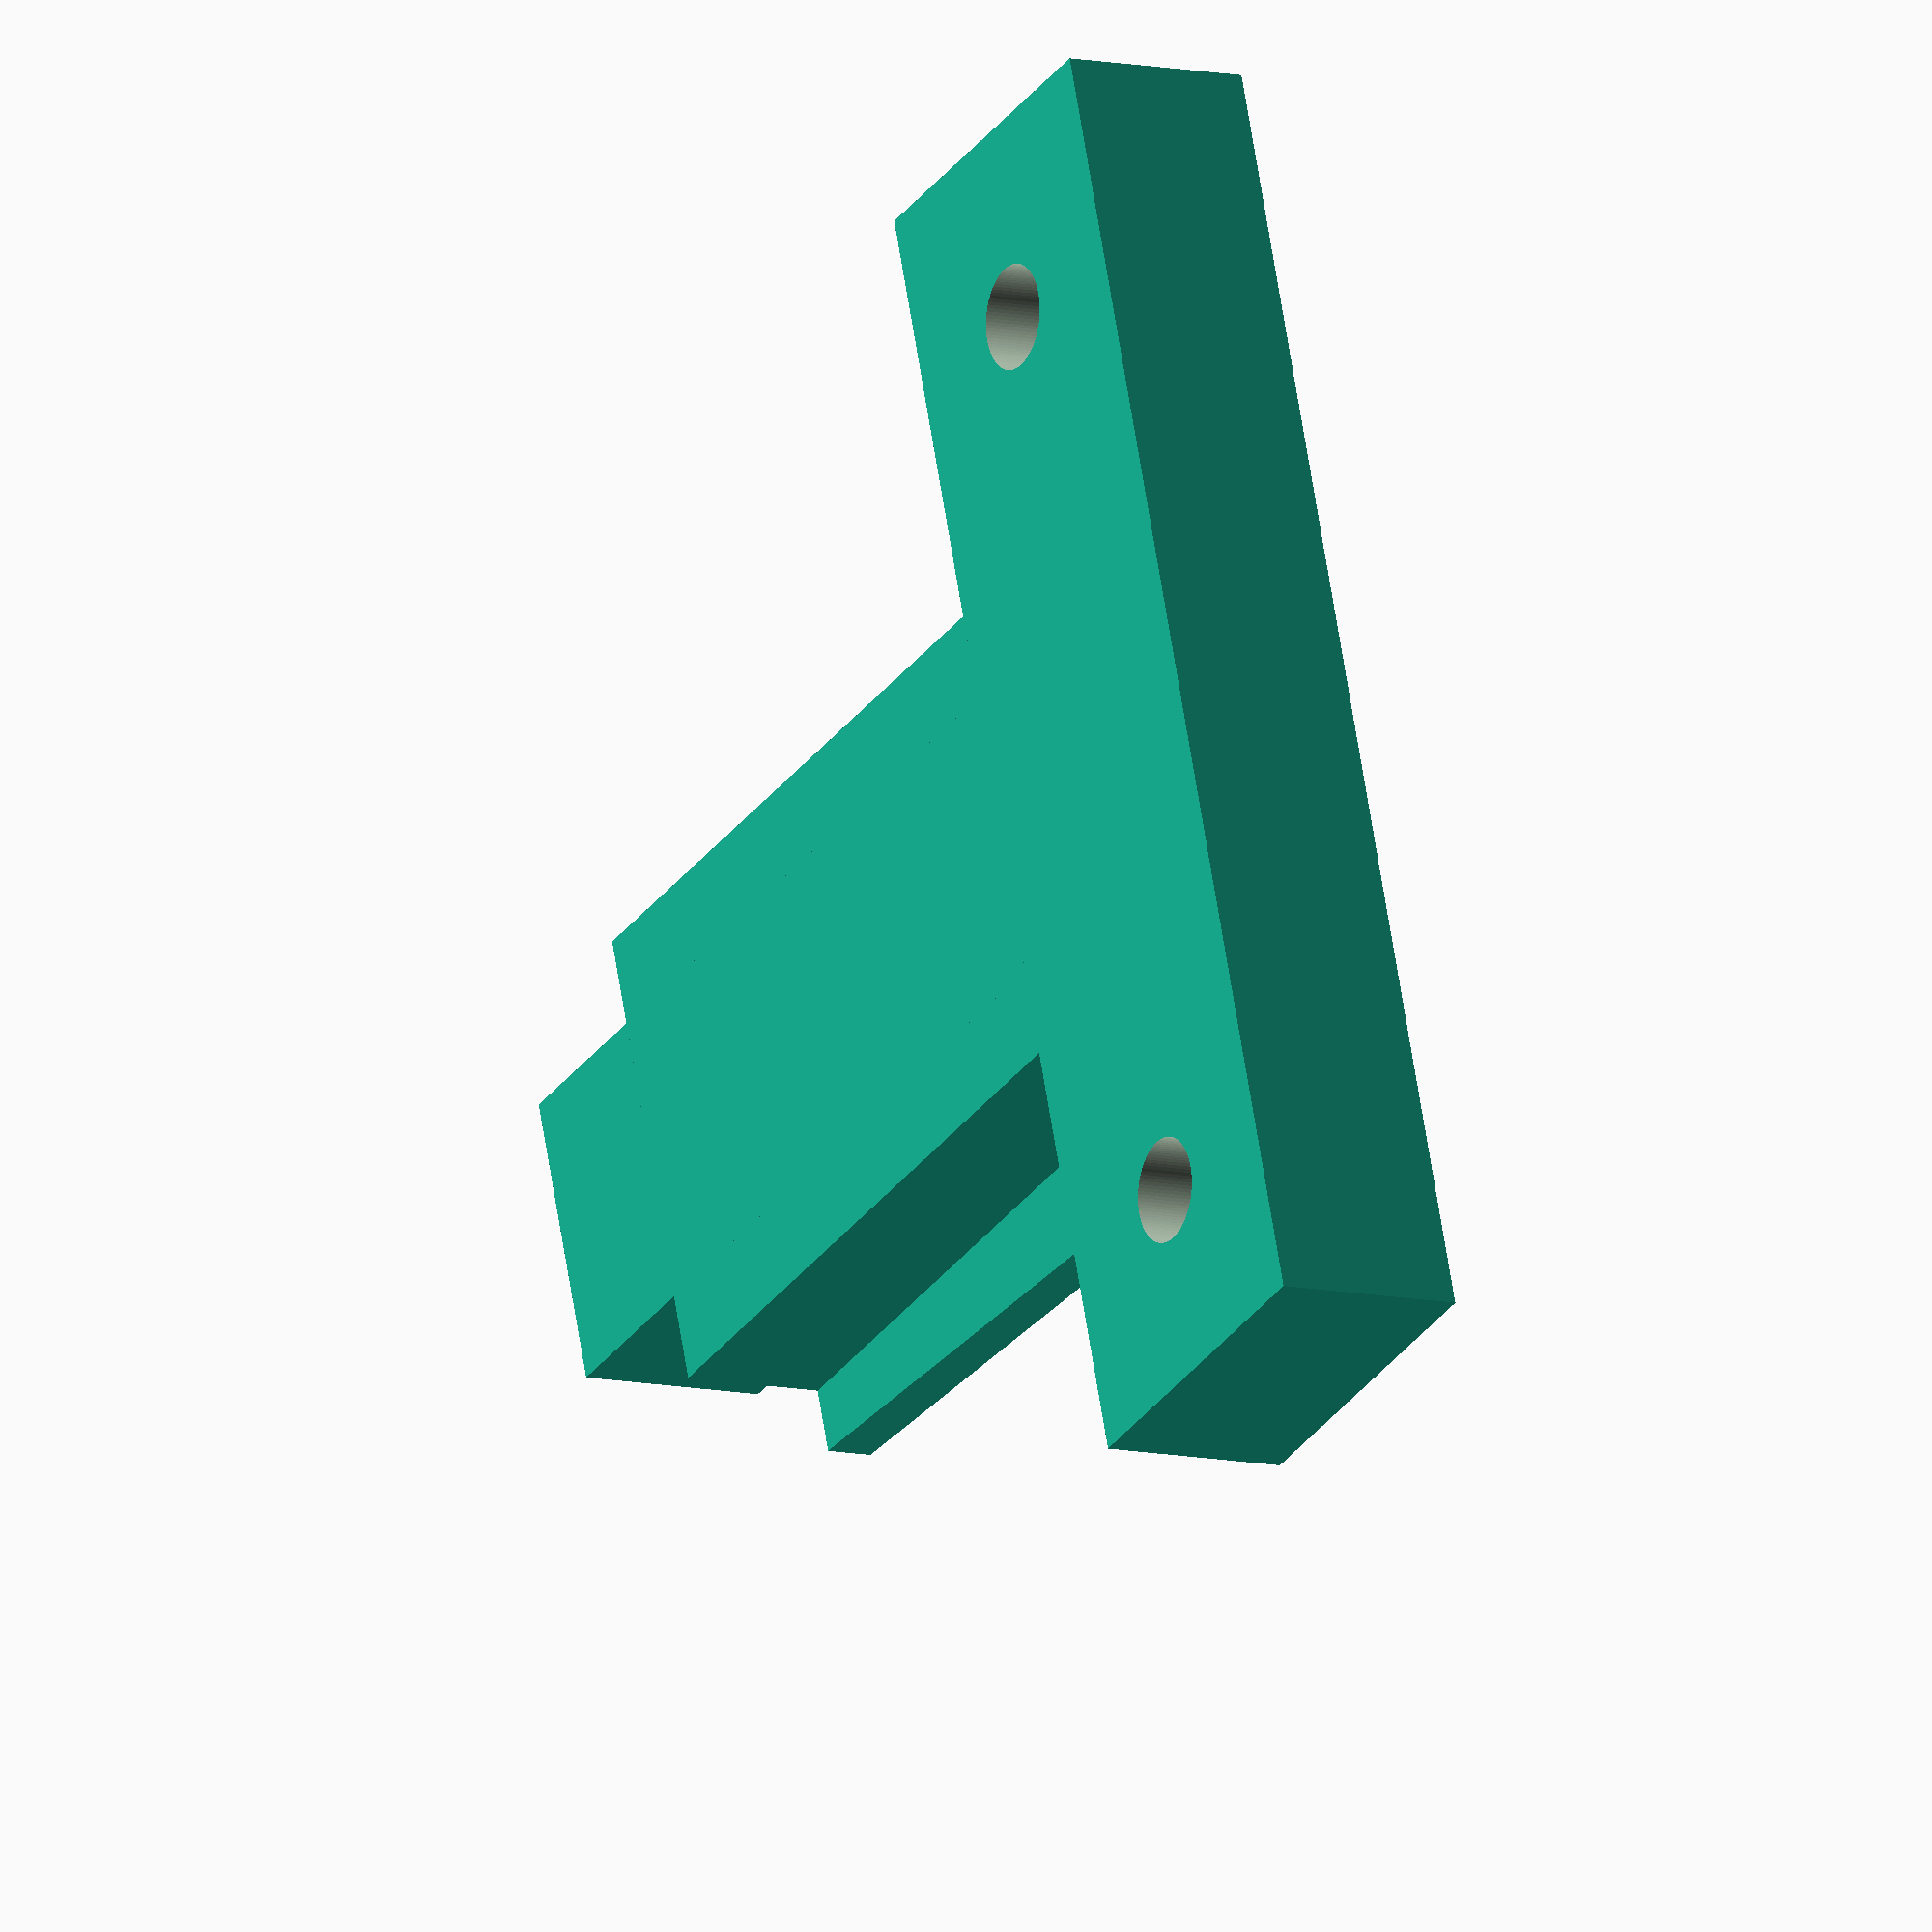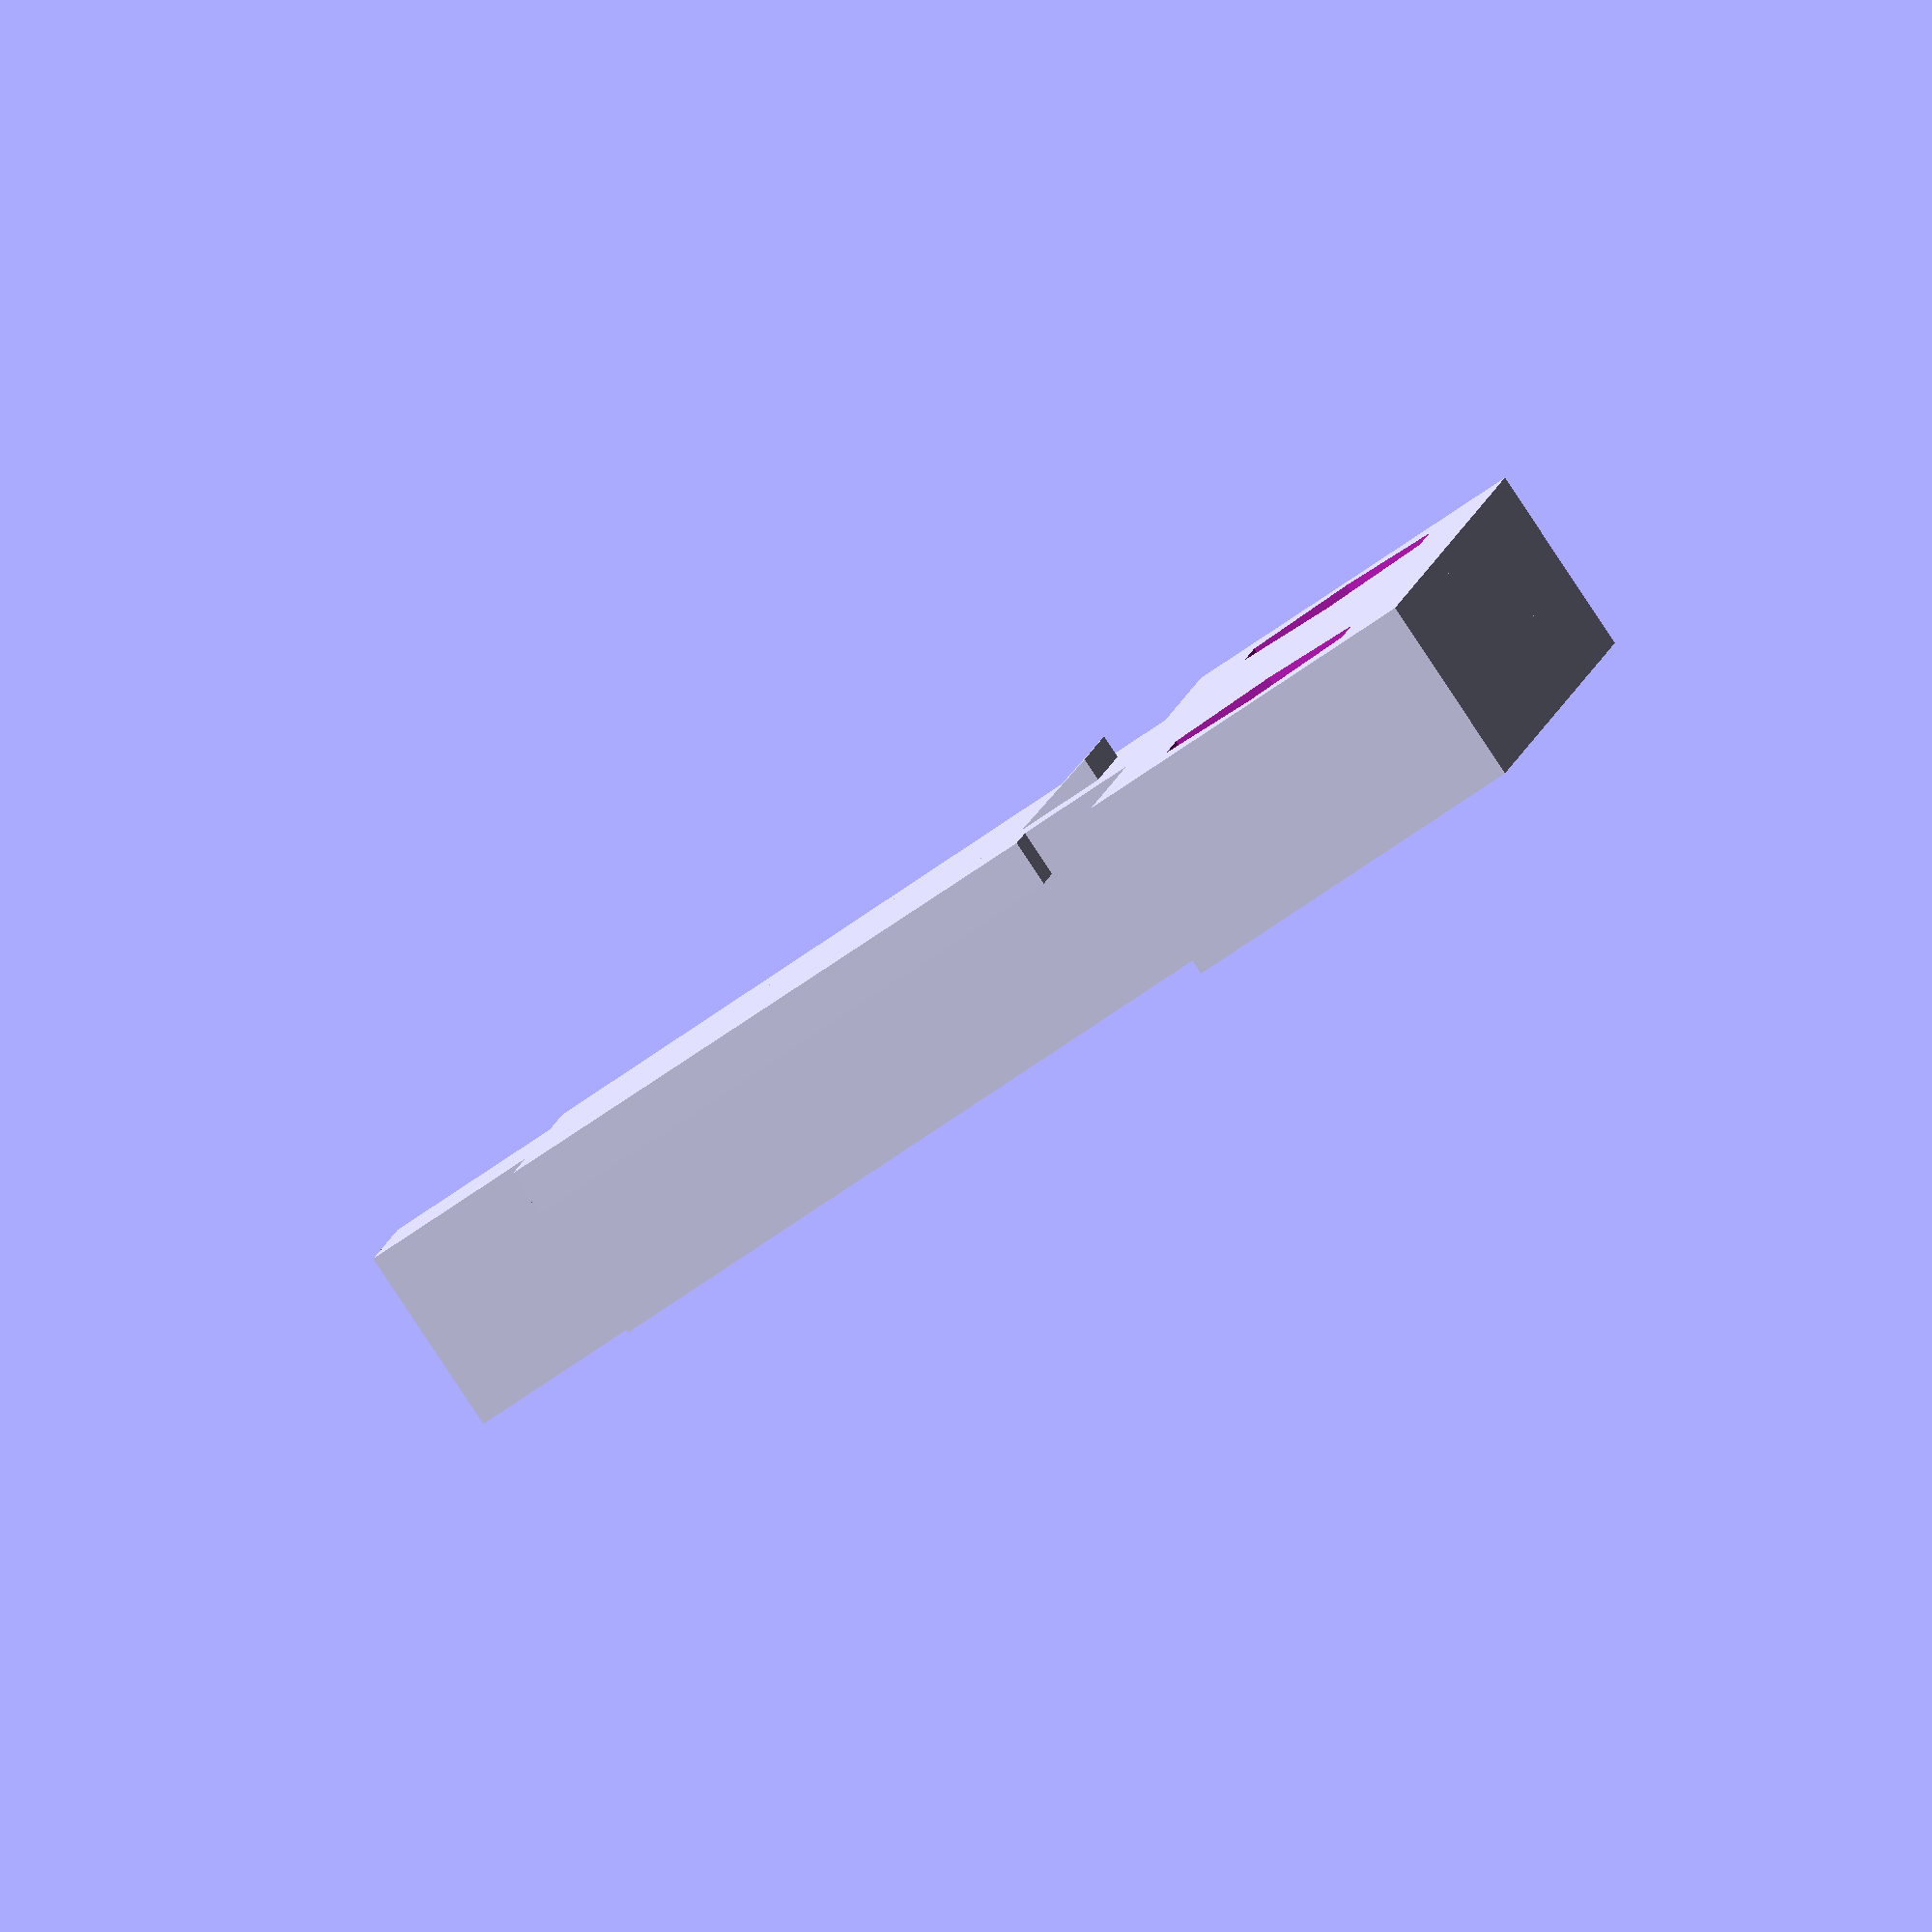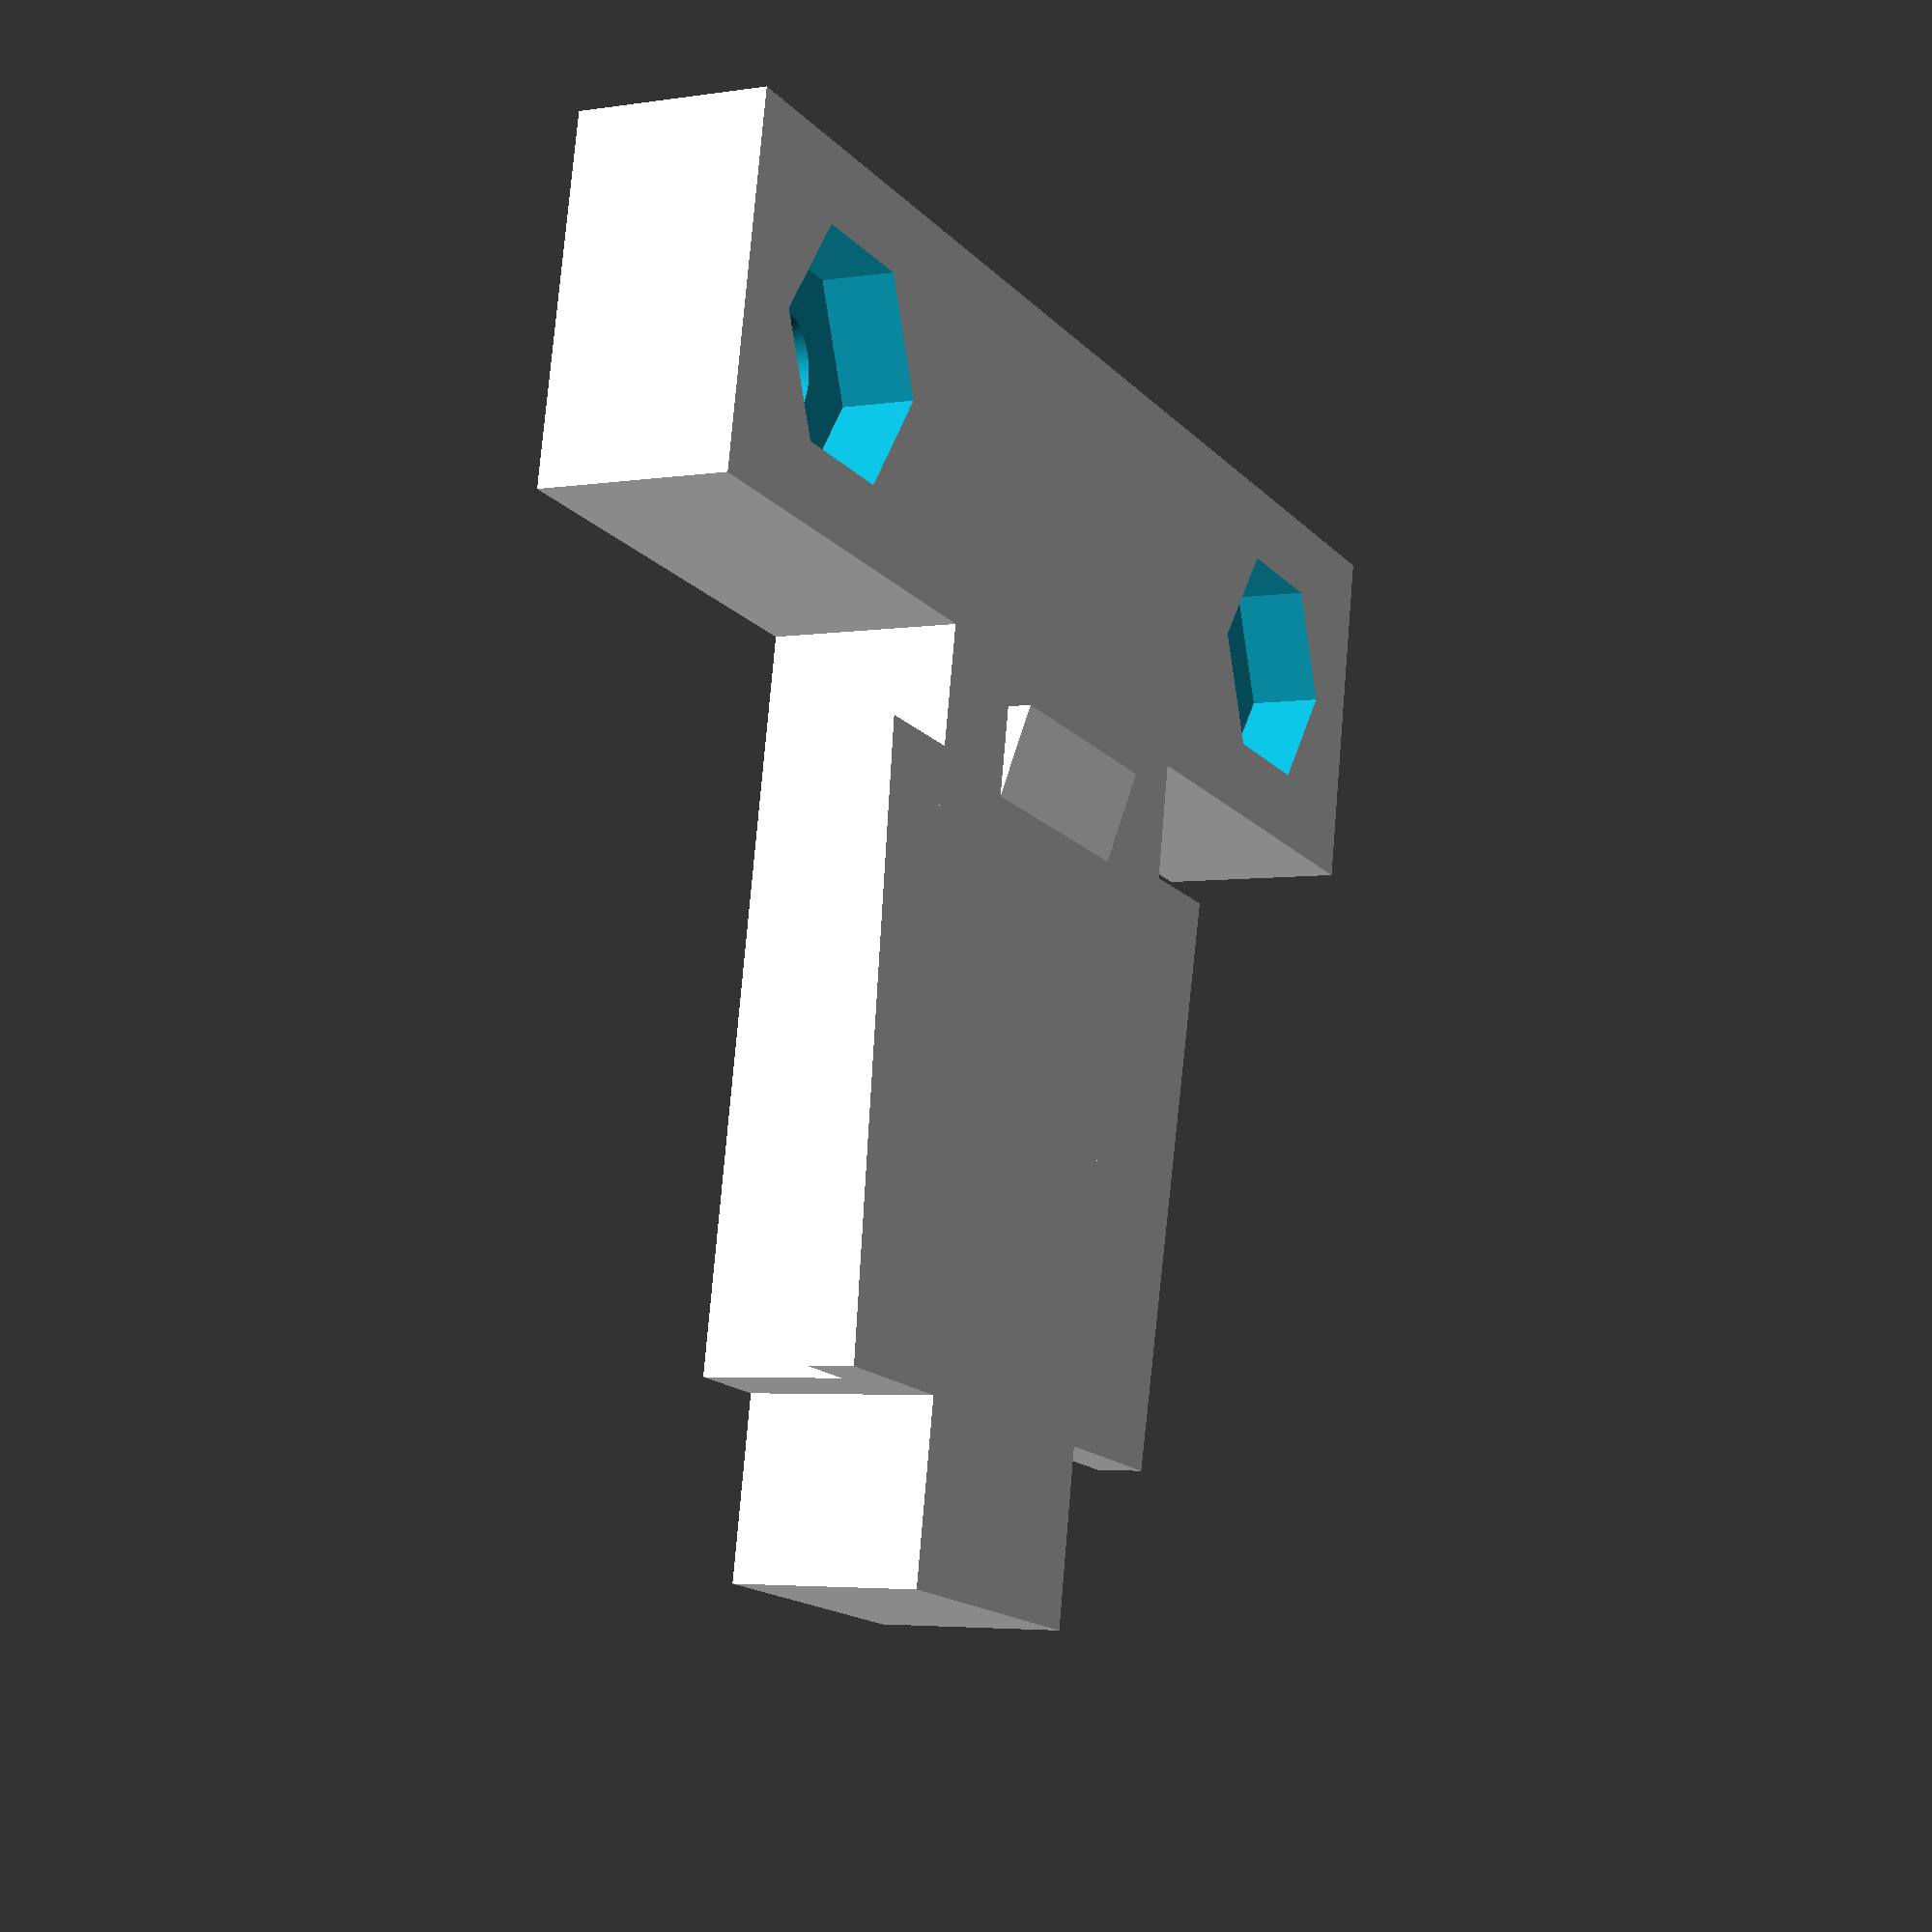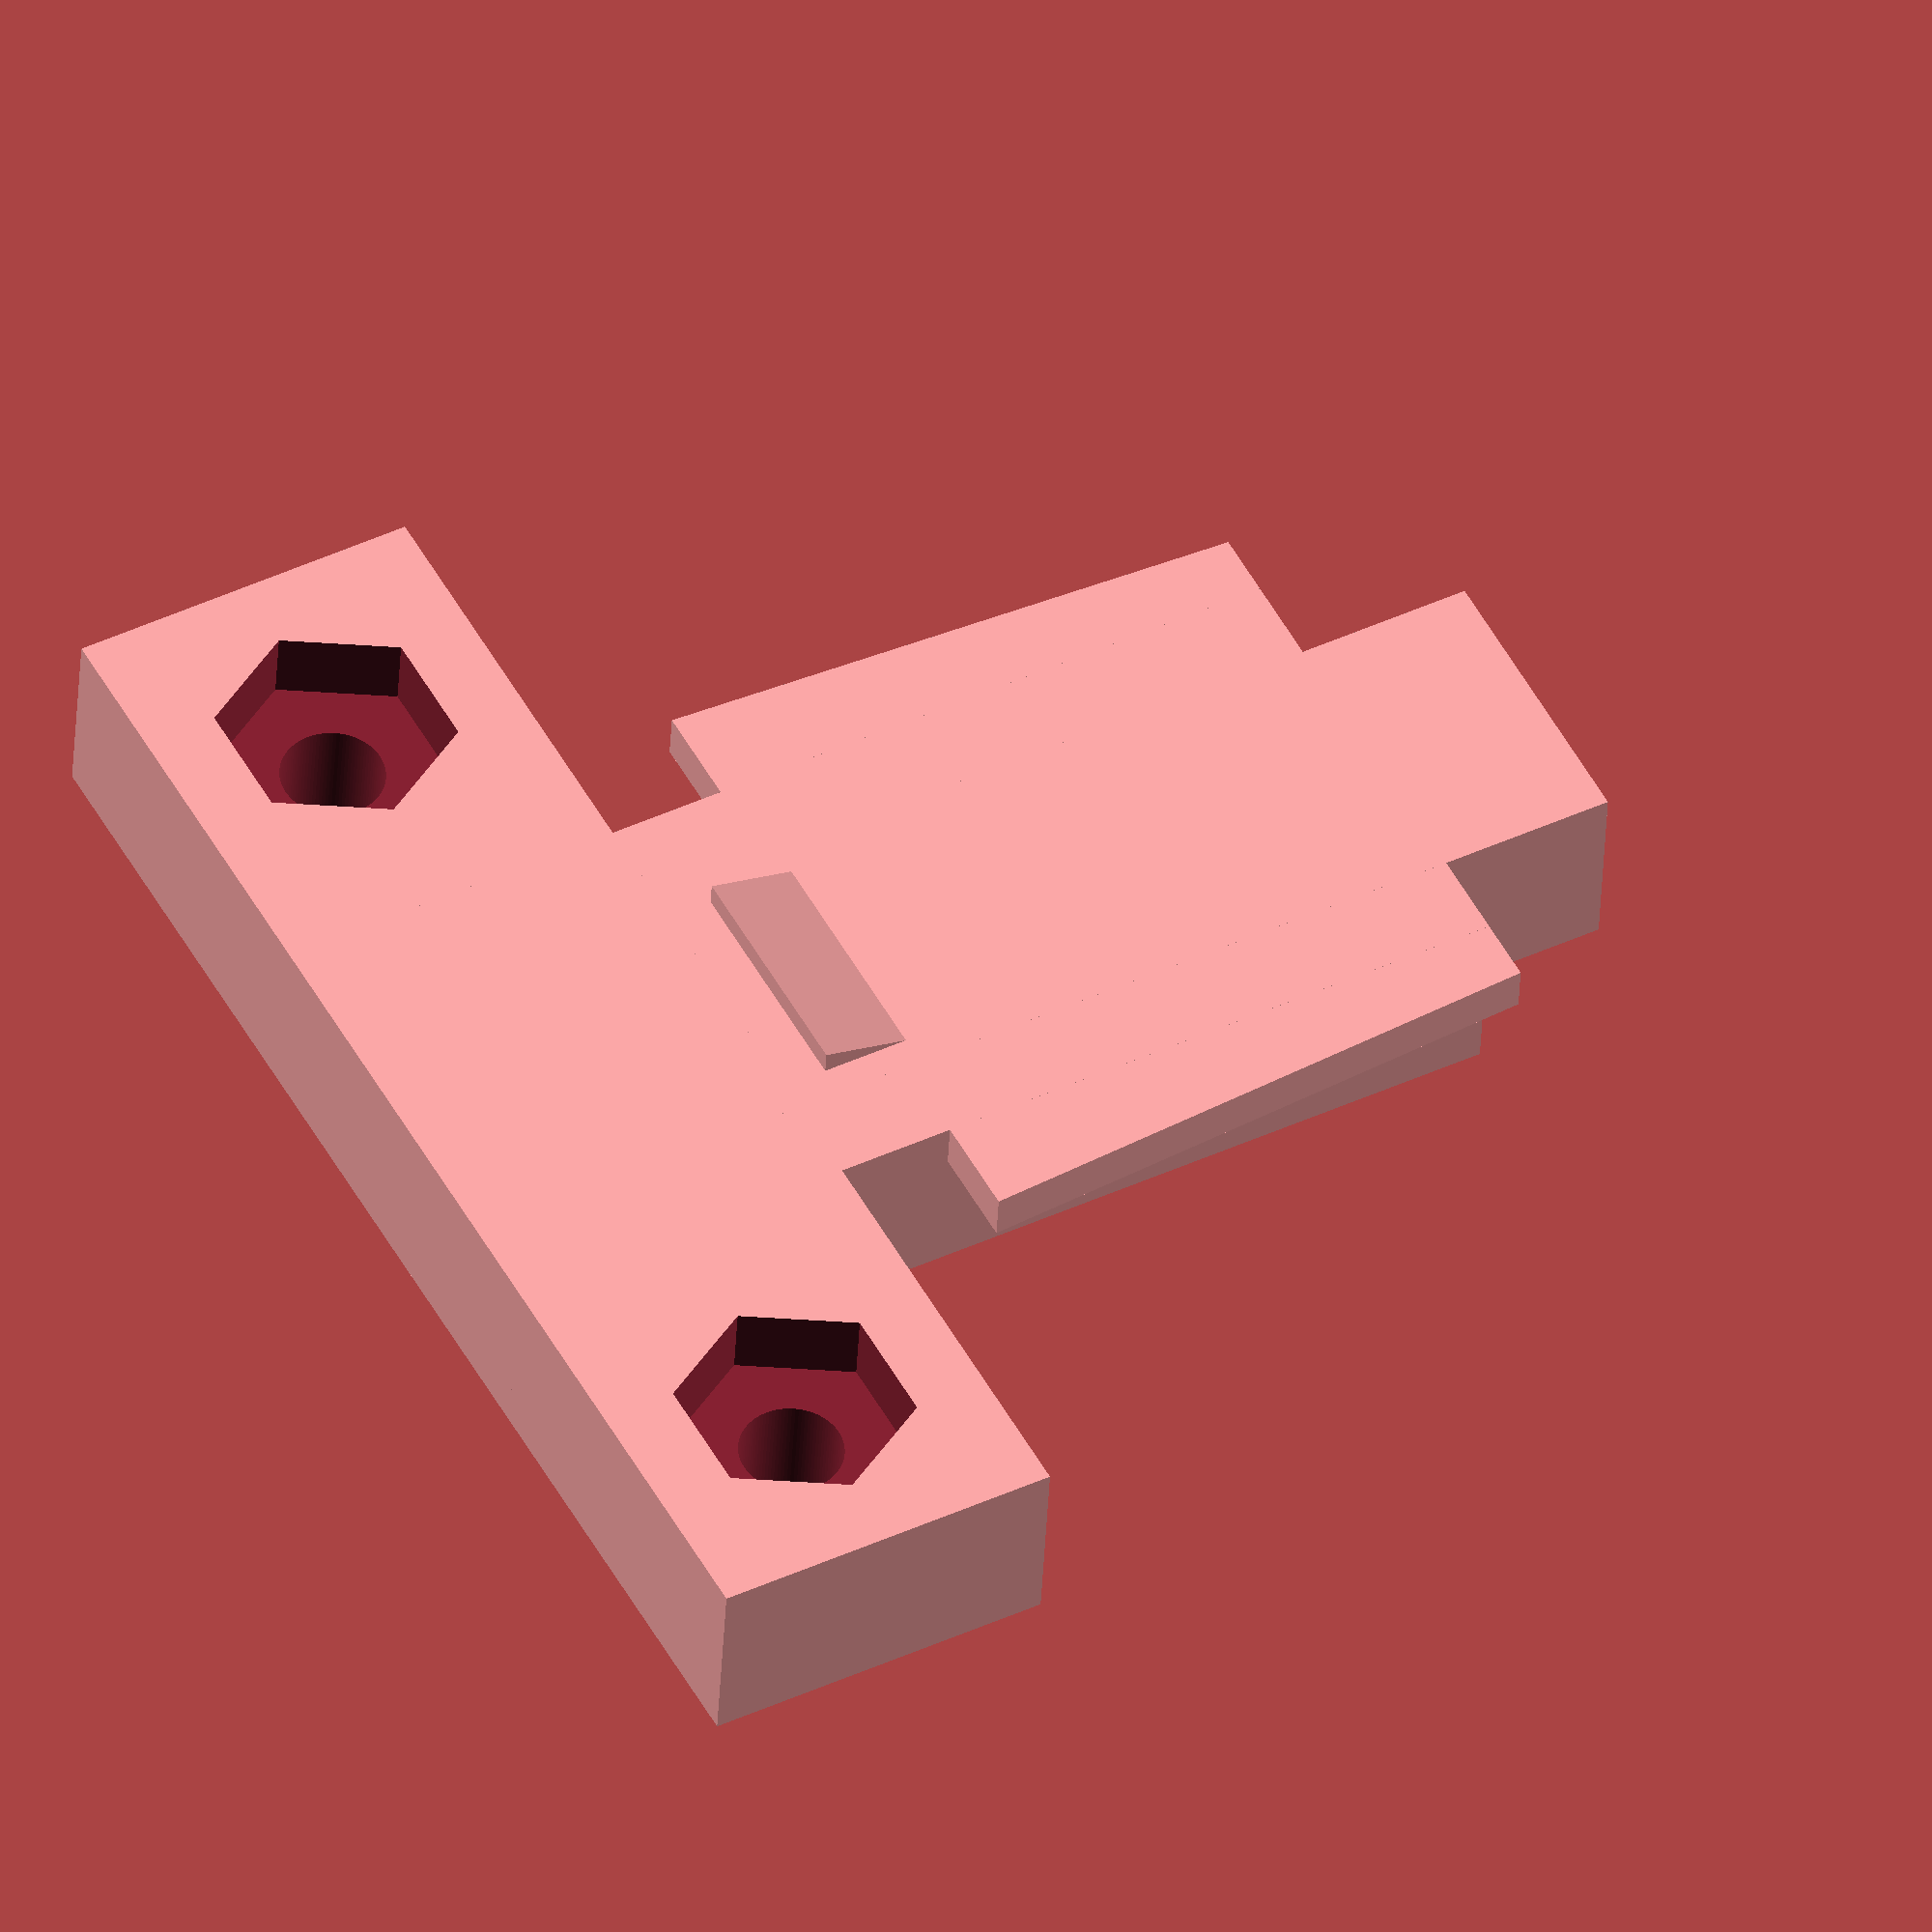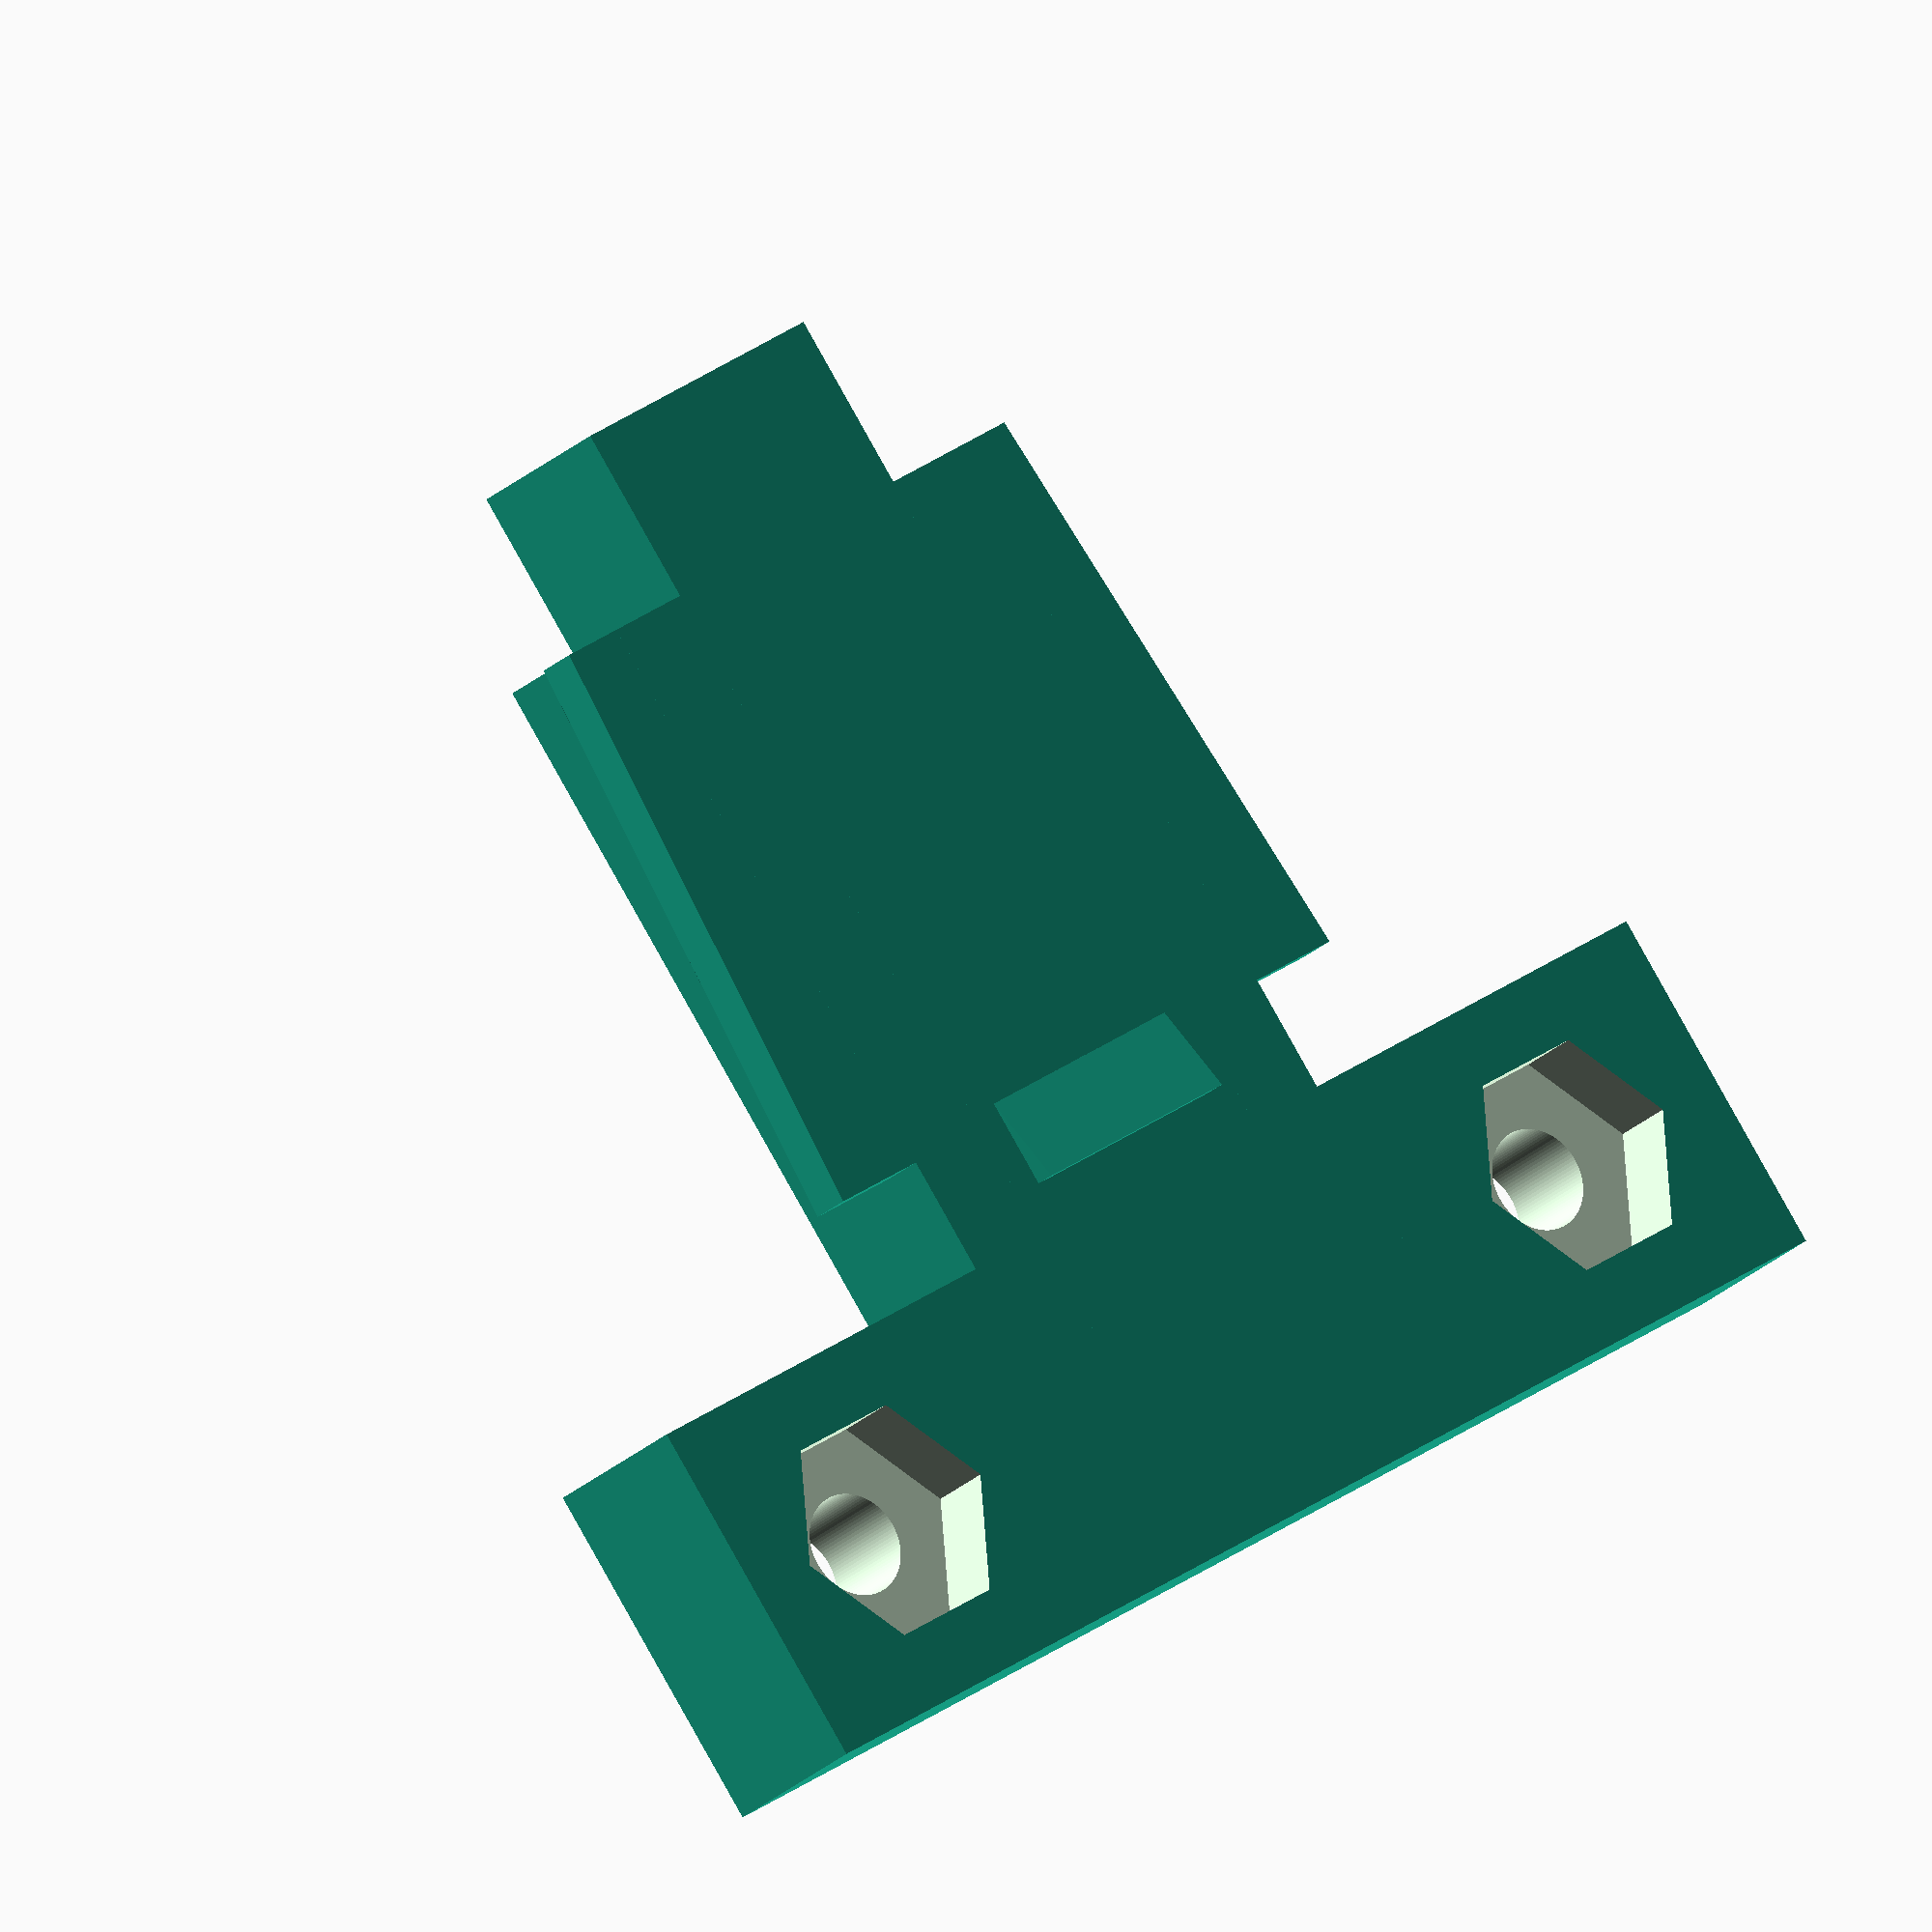
<openscad>
/* OpenSCAD file for my helmet lamp bracket
 * Tom Trebisky  10-12-2022
 */

// We broke the original front bracket
//  (as well as the piece it bolts to)
//  so we need to print a modified version.
new_front = true;

// Front and Back are different
front = true;
// front = false;

/* I make all my measurements in inches.
 * We need to convert to mm so the STL file will be in mm.
 */
mmpi = 25.4;
function mm(x) = x * mmpi;

/* I printed one at 0.085 and it came out .085, but it binds in the slots.
 * So 0.080 is better.
 */
pth = mm ( 0.080 );	// plate thickness

/* The "plate" is the trapezoid piece that fits into the helmet "dovetail"
 */

/* I made my test print and got:
 * height = 1.015
 * base = 1.075
 * top = 1.18
 * So - it is printing oversize by .01 to .025
 */

// base = 1.04;
// top = 1.16;

h = mm ( 1.0 );		// plate height
b = mm ( 1.02 );	// plate base
t = mm ( 1.14 );	// plate top

// Now the latch
ll = mm ( 1.125 );	// latch location
lw = mm ( 0.40 );	// latch width
lh = mm ( 0.04 );	// latch height
lb = mm ( 0.150 );	// latch base

// box1 - main body, sticks out top
bw = mm ( 0.80 );	// box width
bt = mm ( 0.325 );	// box thickness
bl = mm ( front ? 1.8 : 1.7 );	// box length

// box2 - sticks out bottom
b2_extra = mm ( 0.3 );
bw2 = mm ( 0.50 );	// box width
bt2 = mm ( 0.325 );	// box thickness
bl2 = bl + b2_extra;	// box length
by2 = -b2_extra;	// box length

// box3 - front only, bar on top
bw3 = mm ( 1.50 );	// box width
bt3 = mm ( 0.325 );	// box thickness
bl3 = mm ( 0.60 );	// box length
by3 = bl - bl3;

// new_box3 - new front only, bar on top
nbw3 = mm ( 2.25 );	// box width

// front hole spacing
fhs = mm ( 0.86 );

// new front hole spacing
nfhs = mm ( 1.60 );

// Hole dimensions
// hole at .166 was to small.
// hex at 0.39 fit some nuts, but tight
hole_diam = mm ( 0.175 );
hex_diam = mm ( 0.40 );
hex_thick = mm ( 0.125 );

// define the shape of the plate
trap = [
	[-b/2, 0 ],
	[-t/2, h ],
	[t/2, h ],
	[b/2, 0 ]
    ];

module plate () {
    linear_extrude ( pth )
	polygon ( trap );
}

module latch () {

    tri = [
	[0, 0 ],
	[0, lb ],
	[lh, lb ]
    ];

    color ( "red" );
    translate ( [ lw/2, ll-lb, pth ] )
	rotate ( [0, -90, 0 ] )
	    linear_extrude ( lw )
		polygon ( tri );
}

module box1 () {
    translate ( [ -bw/2, 0, pth-bt] )
	cube ( [ bw, bl, bt ] );
}

module box2 () {
    translate ( [ -bw2/2, by2, pth-bt] )
	cube ( [ bw2, bl2, bt2 ] );
}

module box3 () {
    translate ( [ -bw3/2, by3, pth-bt] )
	cube ( [ bw3, bl3, bt3 ] );
}

module nbox3 () {
    translate ( [ -nbw3/2, by3, pth-bt] )
	cube ( [ nbw3, bl3, bt3 ] );
}


module hex () {
    del = 1;
    ht = hex_thick + del;
    cylinder ( d=hex_diam, h=ht, $fn=6 );
}

module hole ( xloc, yloc ) {
    del = 1;
    ht = bt + 2*del;
    translate ( [ xloc, yloc, pth-bt-del ] )
	union () {
	    cylinder ( d=hole_diam, h=ht, $fn=100 );
	    translate ( [ 0, 0, bt-hex_thick+del] )
		hex ();
	}
}

module back_bracket () {
    difference () {

	union () {
	    plate ();
	    latch ();
	    box1 ();
	    box2 ();
	}

	hole ( 0, mm(-0.05) );
	hole ( 0, mm(1.35) );
    }
}

module front_bracket () {
    difference () {

	union () {
	    plate ();
	    latch ();
	    box1 ();
	    box2 ();
	    box3 ();
	}

	hole ( -fhs/2, mm(1.5) );
	hole ( fhs/2, mm(1.5) );
    }
}

module new_front_bracket () {
    difference () {

	union () {
	    plate ();
	    latch ();
	    box1 ();
	    box2 ();
	    nbox3 ();
	}

	hole ( -nfhs/2, mm(1.5) );
	hole ( nfhs/2, mm(1.5) );
    }
}

	if ( new_front )
	    new_front_bracket ();
	else if ( front )
	    front_bracket ();
	else
	    back_bracket ();

// THE END

</openscad>
<views>
elev=189.7 azim=108.0 roll=300.2 proj=o view=solid
elev=87.6 azim=95.5 roll=33.6 proj=o view=wireframe
elev=183.9 azim=190.6 roll=242.6 proj=p view=wireframe
elev=220.0 azim=62.0 roll=182.7 proj=o view=solid
elev=202.0 azim=324.9 roll=211.5 proj=o view=wireframe
</views>
